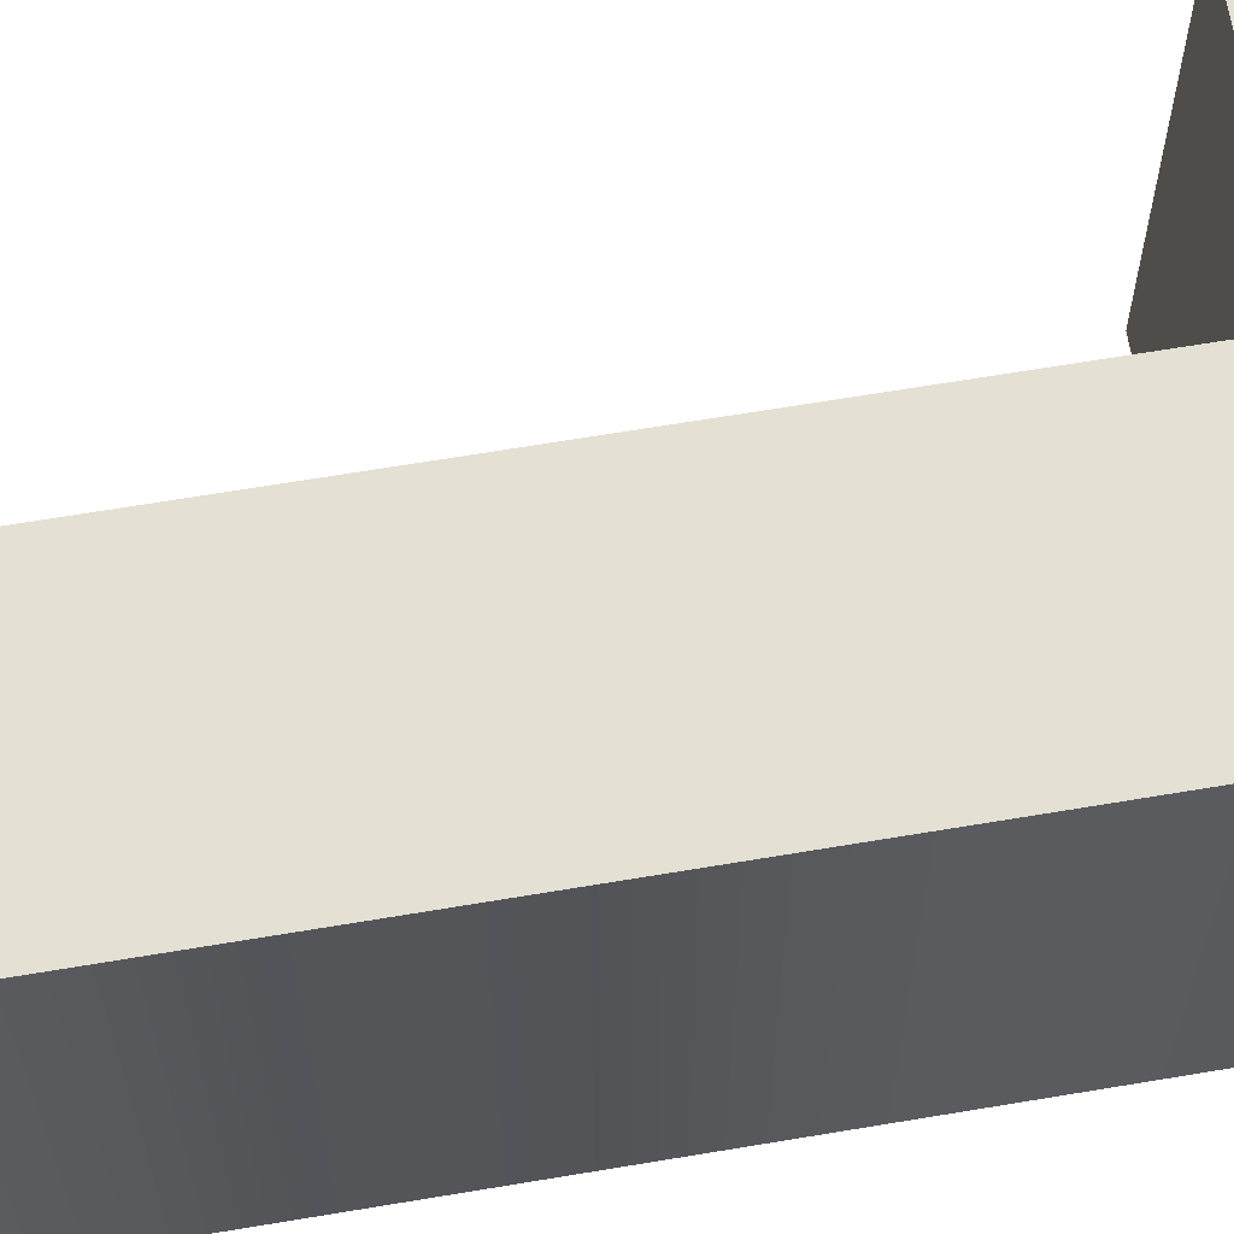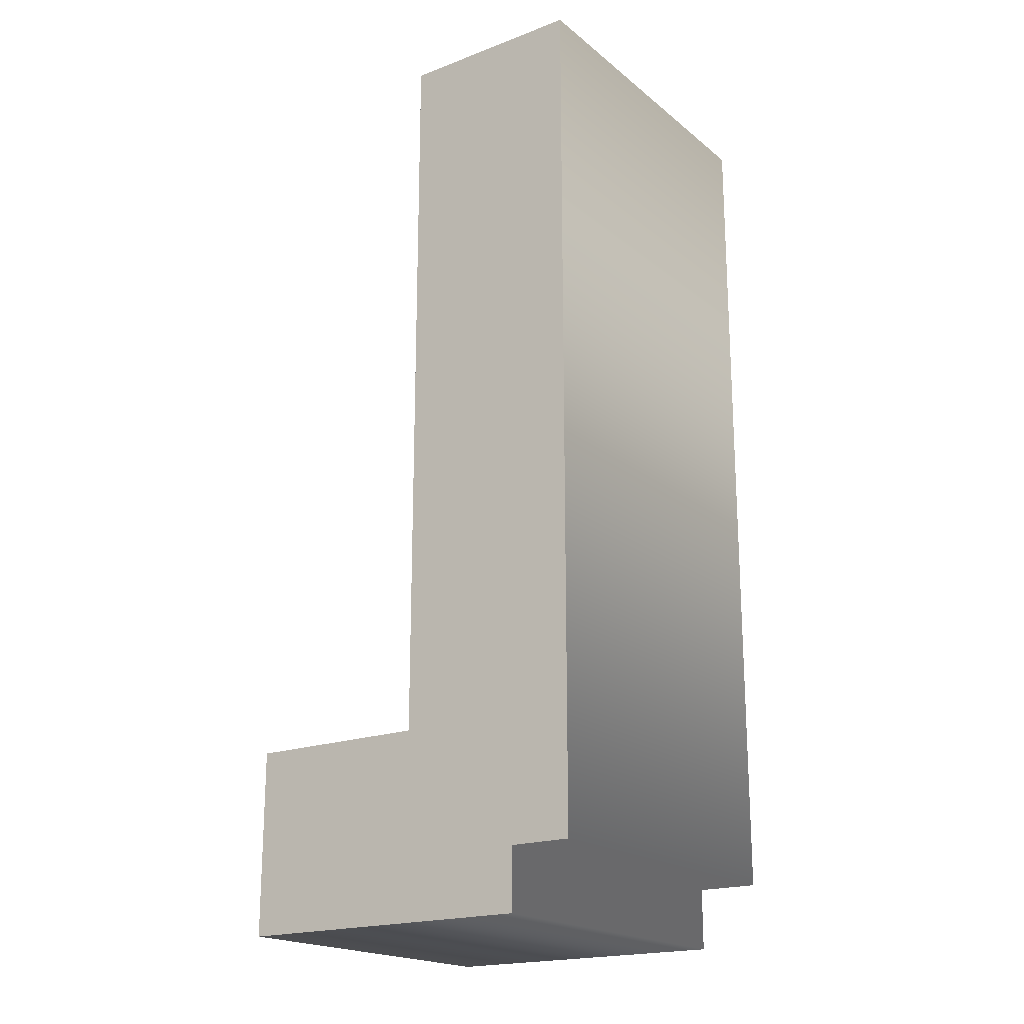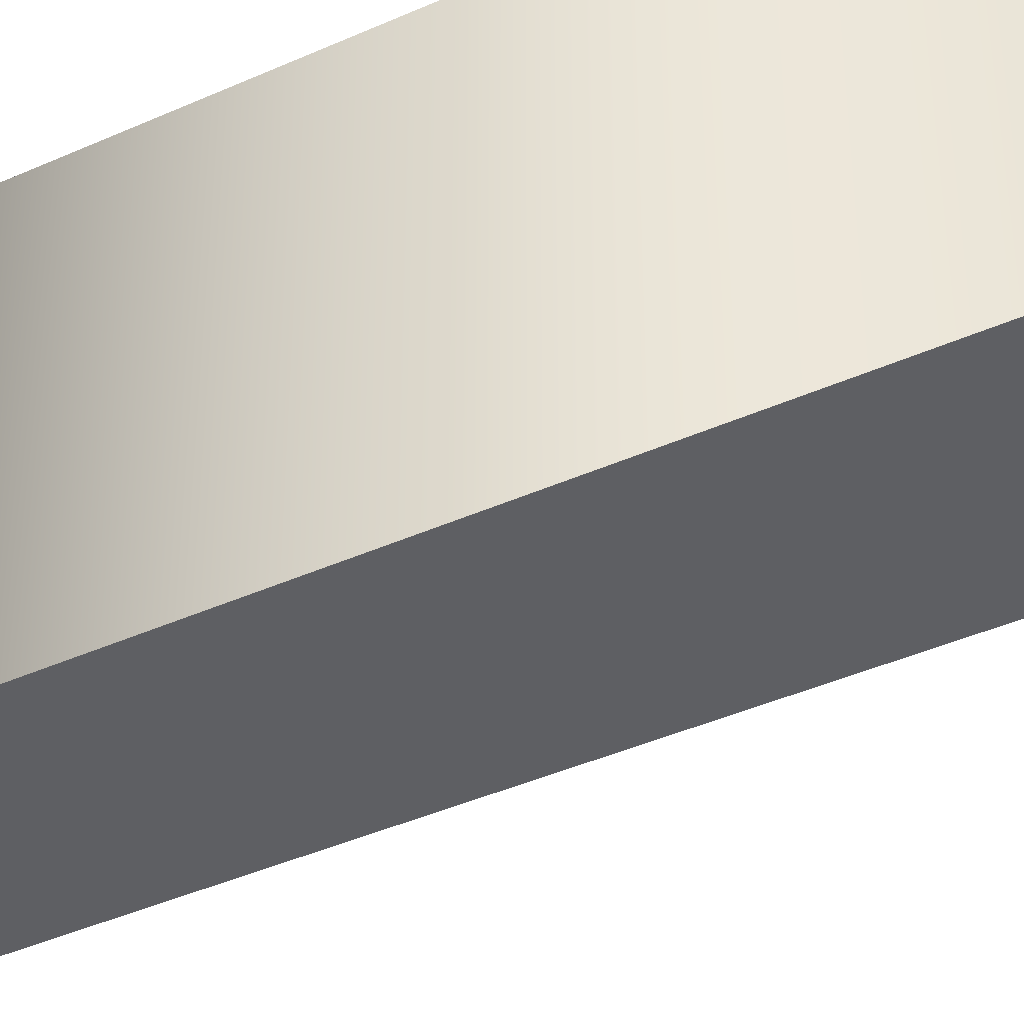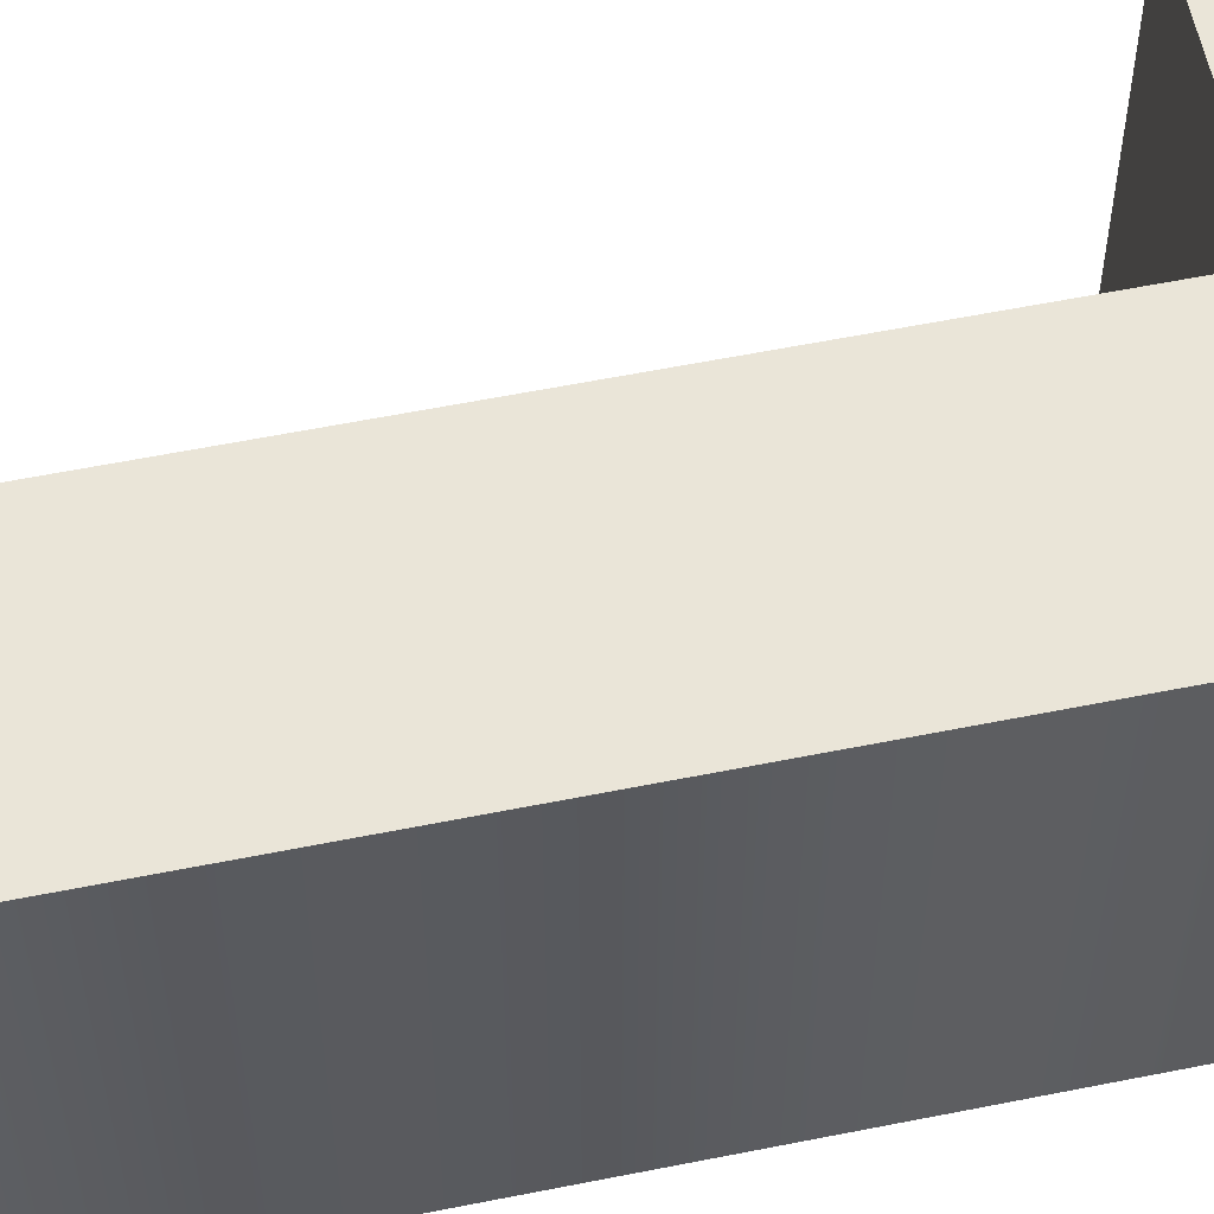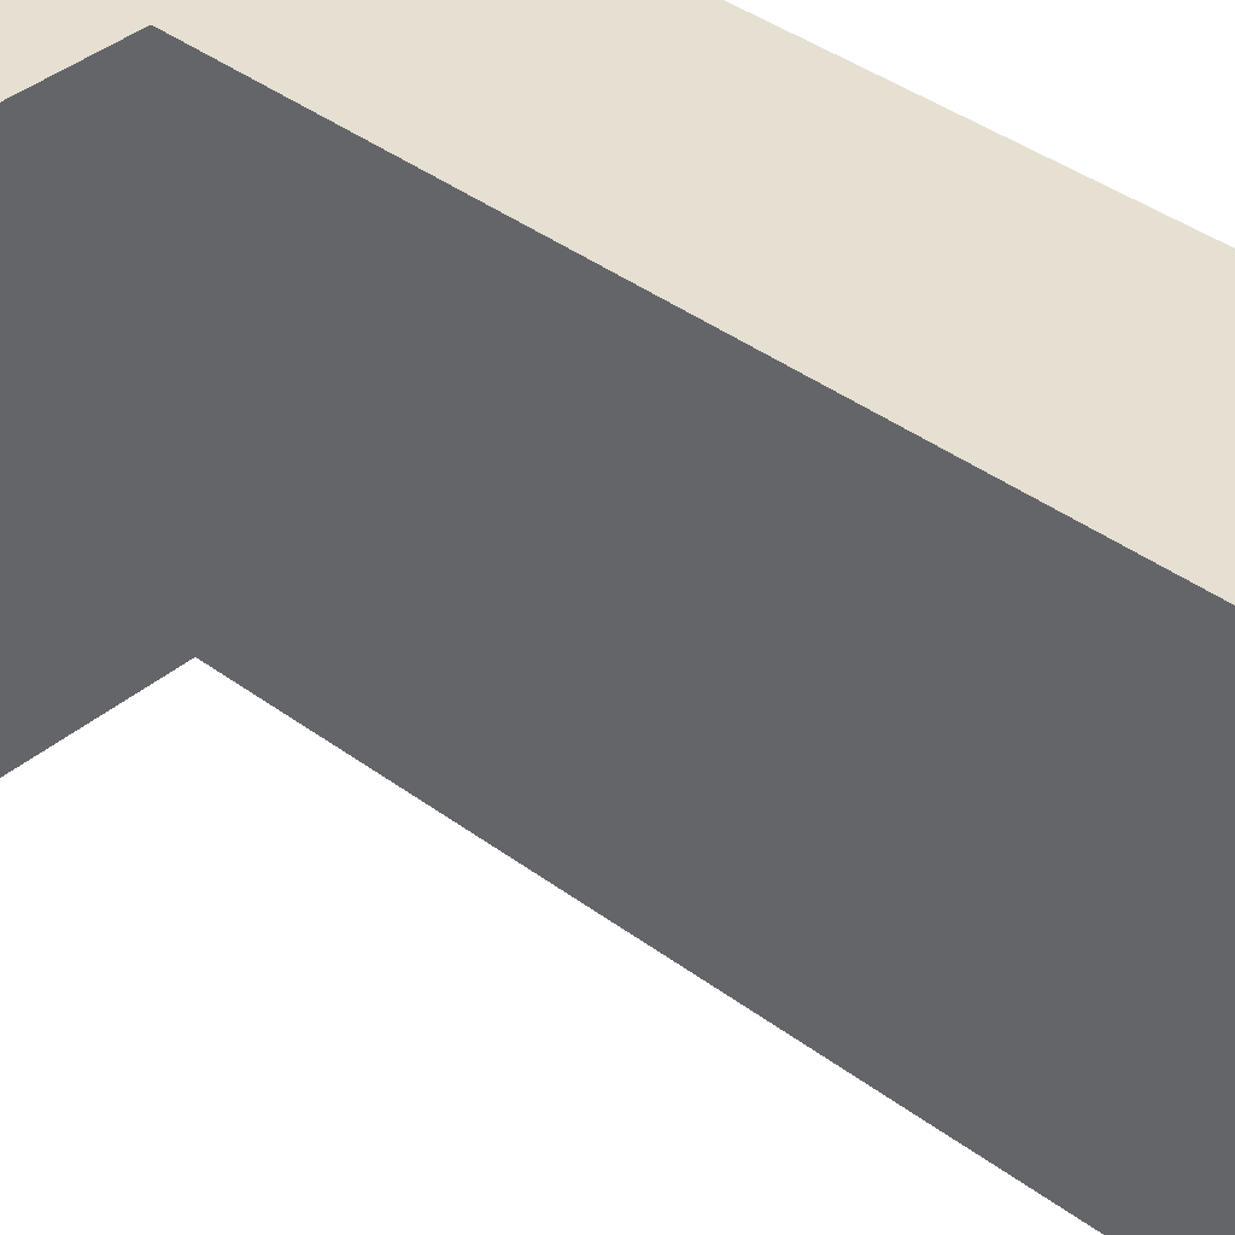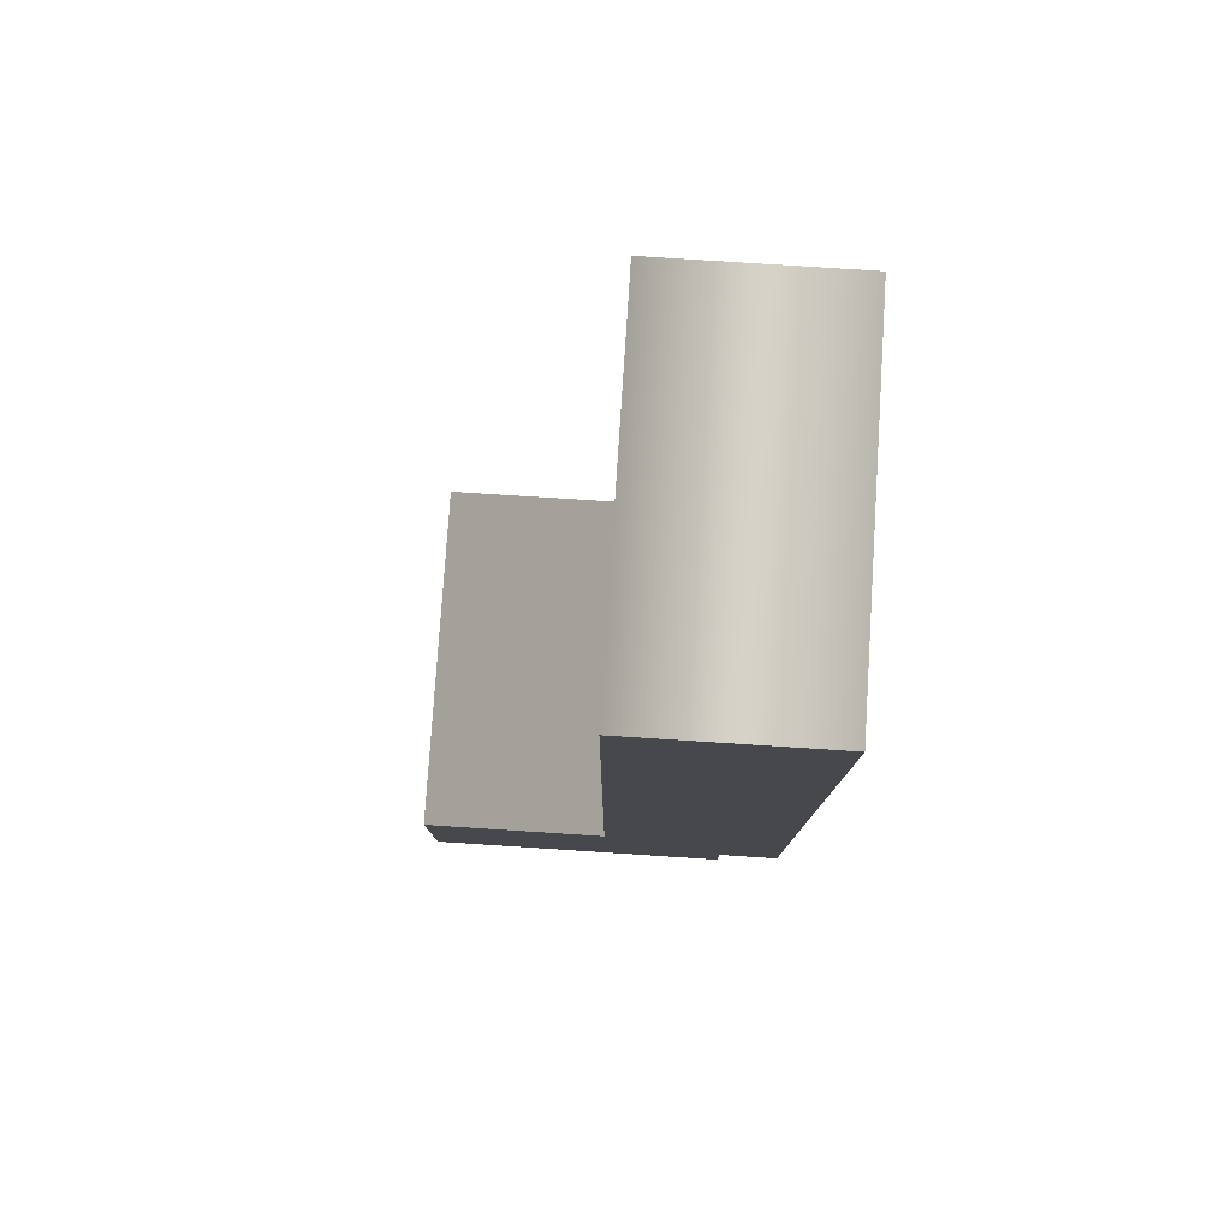
<metadata>
{"format":"obj","ext":"obj","renderer":"f3d","projection":"perspective","resolution":1024,"background":"white","views":[{"elev":65.8,"azim":80.4,"up":"+Y"},{"elev":-19.6,"azim":35.0,"up":"+Z"},{"elev":-40.9,"azim":118.7,"up":"+Y"},{"elev":58.7,"azim":78.3,"up":"+Y"},{"elev":38.5,"azim":-46.6,"up":"+Y"},{"elev":78.9,"azim":3.7,"up":"+Z"}]}
</metadata>
<code>
o Text
v 0.1194 0.15 -0.6316
v 0.3826 0.15 -0.7895
v 0.1194 0.15 -0.7895
v 0.3826 0.15 -0.7368
v 0.4352 0.15 -0.7368
v 0.2773 0.15 -0.6316
v 0.4352 0.15 0
v 0.2773 0.15 0
v 0.3826 -0.15 -0.7895
v 0.1194 -0.15 -0.6316
v 0.1194 -0.15 -0.7895
v 0.3826 -0.15 -0.7368
v 0.4352 -0.15 -0.7368
v 0.2773 -0.15 -0.6316
v 0.4352 -0.15 -0
v 0.2773 -0.15 -0
v 0.2773 0.15 0
v 0.4352 -0.15 -0
v 0.4352 0.15 0
v 0.2773 0.15 -0.6316
v 0.2773 -0.15 -0
v 0.1194 0.15 -0.6316
v 0.2773 -0.15 -0.6316
v 0.1194 0.15 -0.7895
v 0.1194 -0.15 -0.6316
v 0.3826 0.15 -0.7895
v 0.1194 -0.15 -0.7895
v 0.3826 0.15 -0.7368
v 0.3826 -0.15 -0.7895
v 0.4352 0.15 -0.7368
v 0.3826 -0.15 -0.7368
v 0.4352 -0.15 -0.7368
f 1 2 3
f 1 4 2
f 1 5 4
f 1 6 5
f 6 7 5
f 8 7 6
f 9 10 11
f 12 10 9
f 13 10 12
f 14 10 13
f 15 14 13
f 15 16 14
f 17 18 19
f 20 21 17
f 22 23 20
f 24 25 22
f 26 27 24
f 28 29 26
f 30 31 28
f 19 32 30
f 17 21 18
f 20 23 21
f 22 25 23
f 24 27 25
f 26 29 27
f 28 31 29
f 30 32 31
f 19 18 32

</code>
